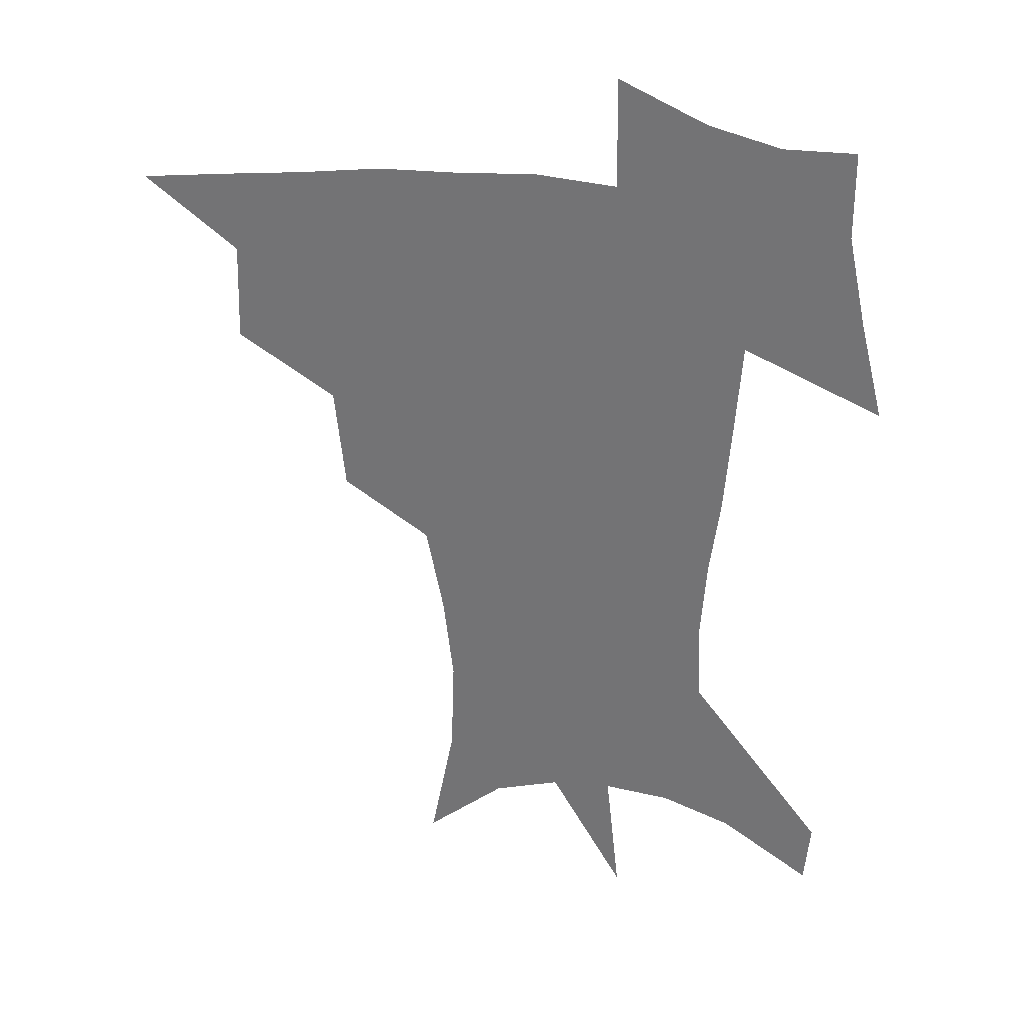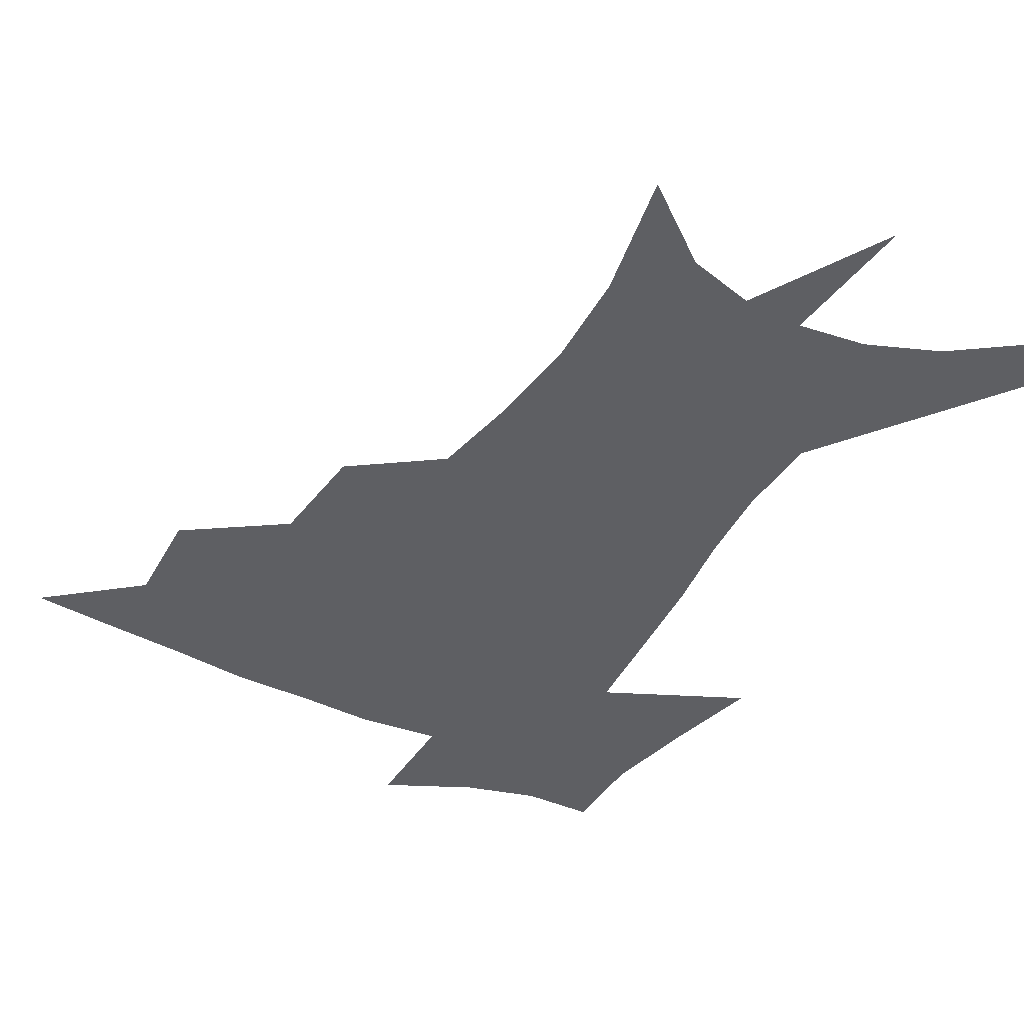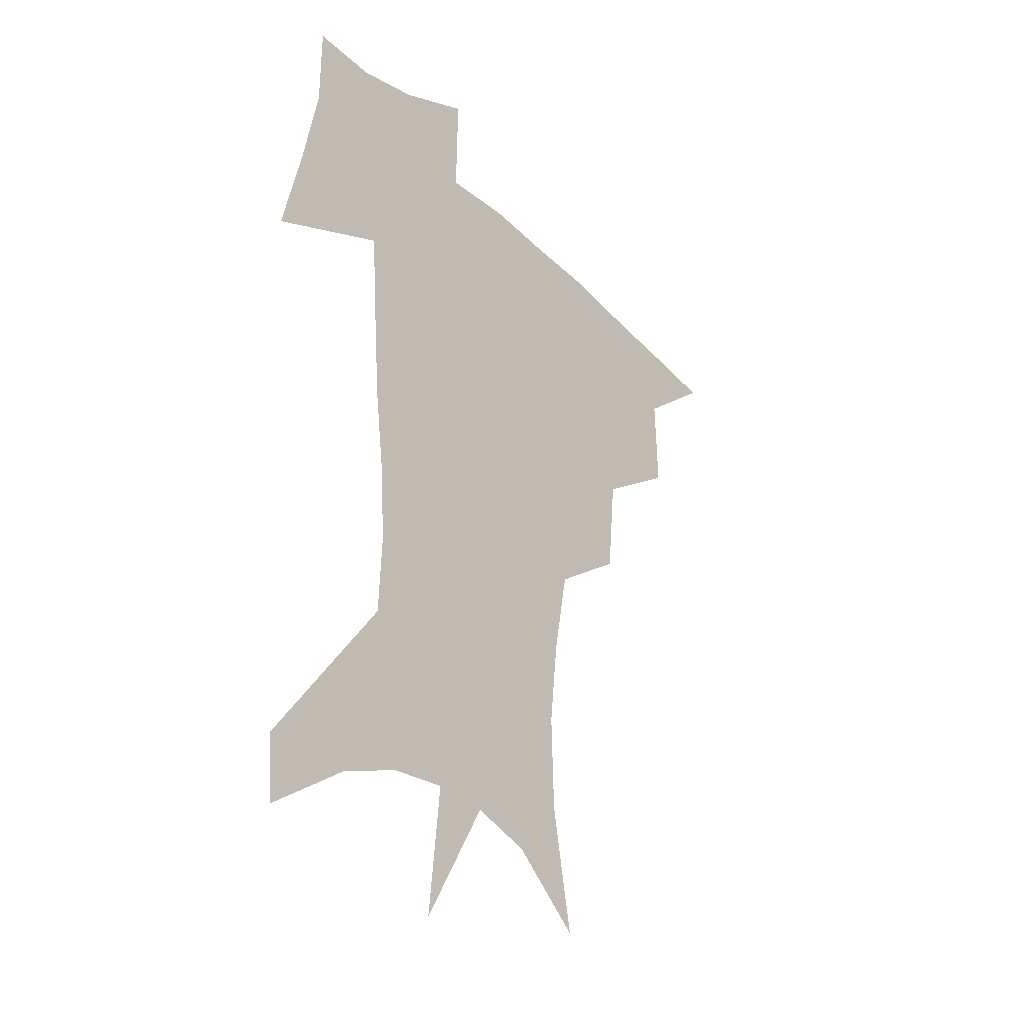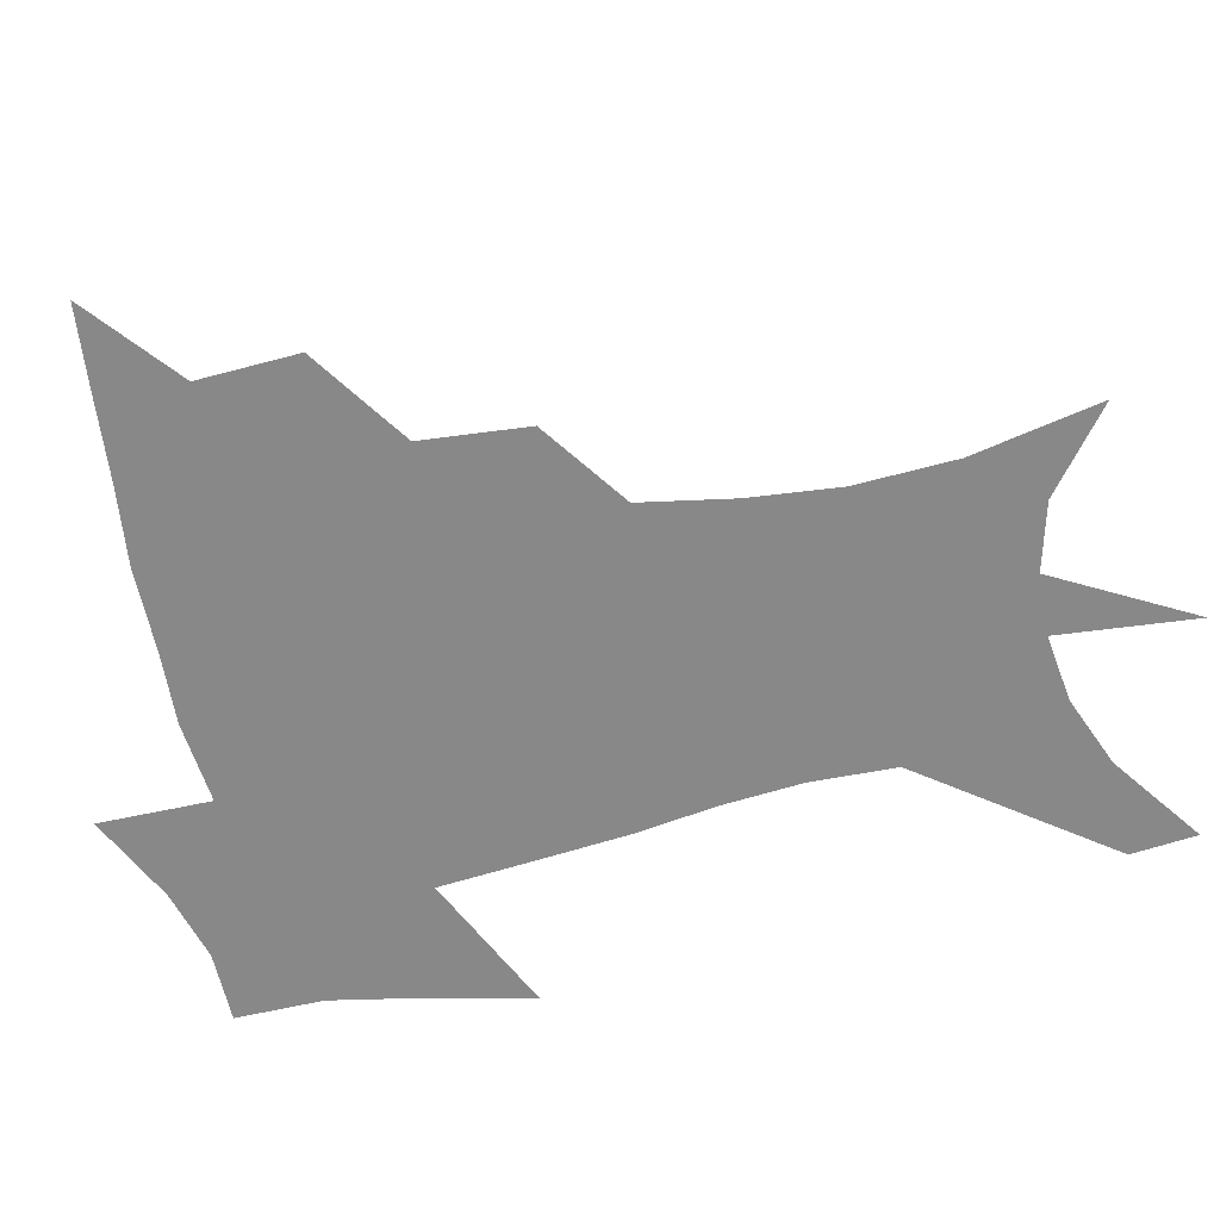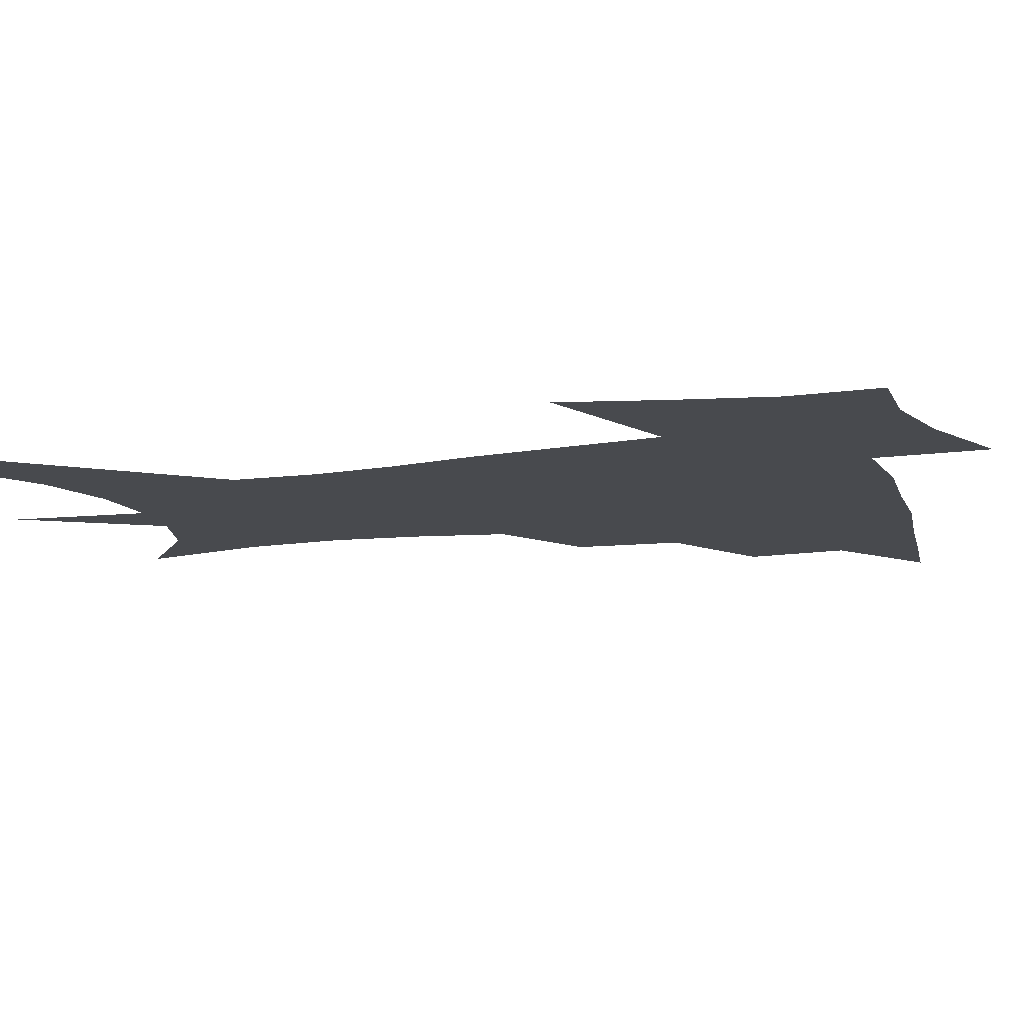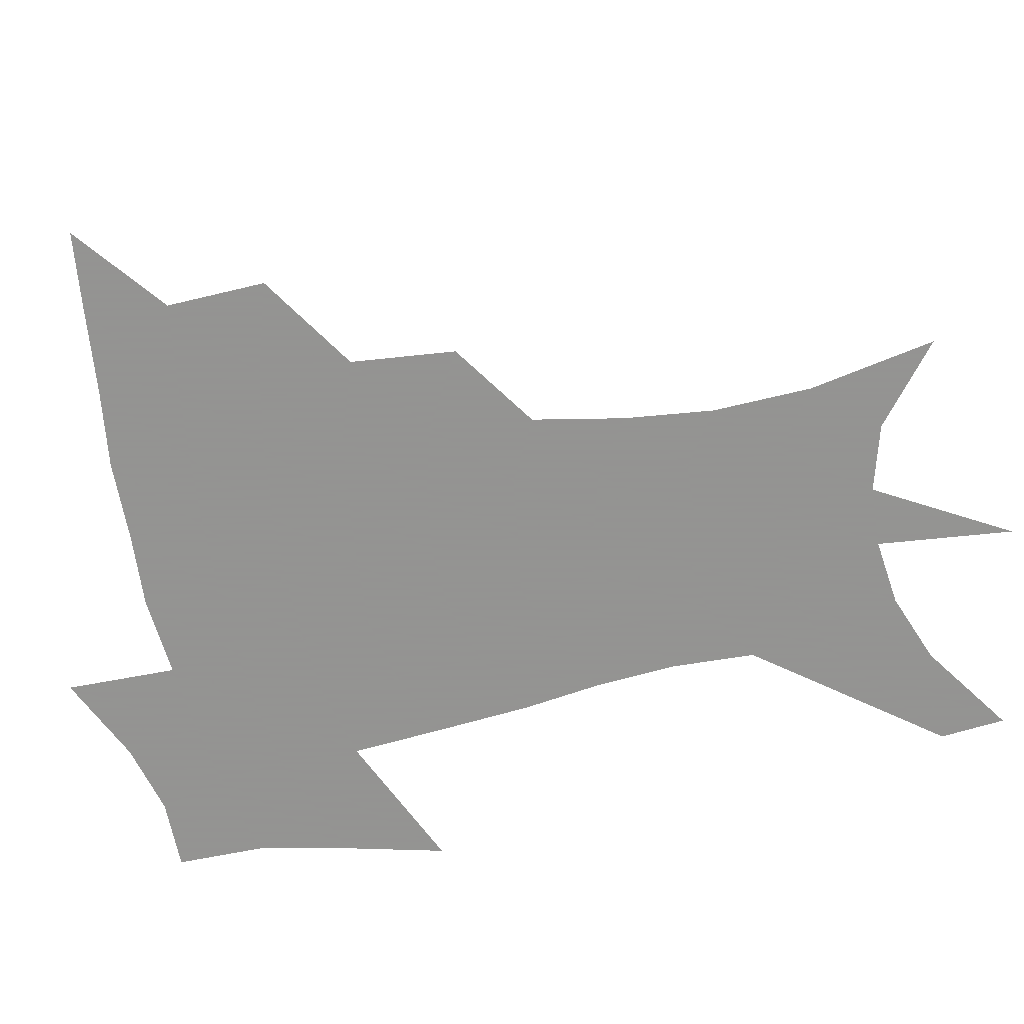
<metadata>
{"format":"obj","ext":"obj","renderer":"f3d","projection":"perspective","resolution":1024,"background":"white","views":[{"elev":32.4,"azim":10.1,"up":"+Y"},{"elev":-41.3,"azim":-28.3,"up":"+Z"},{"elev":-31.5,"azim":127.6,"up":"+Y"},{"elev":-62.8,"azim":-76.6,"up":"+Z"},{"elev":-13.3,"azim":108.0,"up":"+Z"},{"elev":-66.9,"azim":-78.2,"up":"+Z"}]}
</metadata>
<code>
v 455 443.5 0
v 487 381.1 0
v 488.1 416.9 0
v 484.7 446.8 0
v 526 319.8 0
v 522.2 357.8 0
v 520.1 391.2 0
v 518.2 421.1 0
v 514.9 449.8 0
v 557.5 150.6 0
v 566.3 196.6 0
v 567.5 232.7 0
v 563.8 265 0
v 557.5 298.1 0
v 553 335.3 0
v 550.5 367.4 0
v 548.8 396.6 0
v 546.6 424.2 0
v 543.3 453.4 0
v 586.1 173.8 0
v 588.7 211.7 0
v 587.3 245.9 0
v 584.1 278.8 0
v 580 309.7 0
v 577.6 342 0
v 576.1 371.2 0
v 575.9 400.2 0
v 574.1 426.4 0
v 572.6 454 0
v 610.3 180.5 0
v 608.8 216.3 0
v 606.7 246.6 0
v 604 284.1 0
v 602.1 312.6 0
v 601.3 345.2 0
v 601.1 373.7 0
v 601.5 401.5 0
v 601.8 427.2 0
v 600.1 455.6 0
v 637.6 132.1 0
v 632.4 181.7 0
v 628.7 219.3 0
v 626 251.6 0
v 624.4 284.3 0
v 623.9 316 0
v 624.6 344.3 0
v 625.2 375.2 0
v 626.5 401.1 0
v 627.8 427 0
v 629.5 453 0
v 628.8 493.3 0
v 656.8 178.7 0
v 649.7 216 0
v 645.5 248.7 0
v 645.4 277.8 0
v 646.6 307.4 0
v 648.5 337 0
v 649.5 369.9 0
v 651.3 399.1 0
v 652.7 425.3 0
v 655.6 450.5 0
v 660.5 478.5 0
v 682.5 168.8 0
v 674.6 204 0
v 668.5 235 0
v 667.1 265.7 0
v 669.1 295 0
v 673 324.5 0
v 675.7 358.6 0
v 678.2 392.3 0
v 677.1 422 0
v 679.6 447.1 0
v 686.7 471.6 0
v 716 145.4 0
v 718.2 169.2 0
v 728.6 369.6 0
v 719.8 406 0
v 712.8 439.8 0
v 712.7 471.7 0
f 3 4 1
f 6 7 2
f 2 7 3
f 7 8 3
f 3 8 4
f 8 9 4
f 14 15 5
f 5 15 6
f 15 16 6
f 6 16 7
f 16 17 7
f 7 17 8
f 17 18 8
f 8 18 9
f 18 19 9
f 10 20 11
f 20 21 11
f 11 21 12
f 21 22 12
f 12 22 13
f 22 23 13
f 13 23 14
f 23 24 14
f 14 24 15
f 24 25 15
f 15 25 16
f 25 26 16
f 16 26 17
f 26 27 17
f 17 27 18
f 27 28 18
f 18 28 19
f 28 29 19
f 20 30 21
f 30 31 21
f 21 31 22
f 31 32 22
f 22 32 23
f 32 33 23
f 23 33 24
f 33 34 24
f 24 34 25
f 34 35 25
f 25 35 26
f 35 36 26
f 26 36 27
f 36 37 27
f 27 37 28
f 37 38 28
f 28 38 29
f 38 39 29
f 40 41 30
f 30 41 31
f 41 42 31
f 31 42 32
f 42 43 32
f 32 43 33
f 43 44 33
f 33 44 34
f 44 45 34
f 34 45 35
f 45 46 35
f 35 46 36
f 46 47 36
f 36 47 37
f 47 48 37
f 37 48 38
f 48 49 38
f 38 49 39
f 49 50 39
f 41 52 42
f 52 53 42
f 42 53 43
f 53 54 43
f 43 54 44
f 54 55 44
f 44 55 45
f 55 56 45
f 45 56 46
f 56 57 46
f 46 57 47
f 57 58 47
f 47 58 48
f 58 59 48
f 48 59 49
f 59 60 49
f 49 60 50
f 60 61 50
f 50 61 51
f 61 62 51
f 52 63 53
f 63 64 53
f 53 64 54
f 64 65 54
f 54 65 55
f 65 66 55
f 55 66 56
f 66 67 56
f 56 67 57
f 67 68 57
f 57 68 58
f 68 69 58
f 58 69 59
f 69 70 59
f 59 70 60
f 70 71 60
f 60 71 61
f 71 72 61
f 61 72 62
f 72 73 62
f 63 74 64
f 74 75 64
f 64 75 65
f 70 76 71
f 76 77 71
f 71 77 72
f 77 78 72
f 72 78 73
f 78 79 73

</code>
